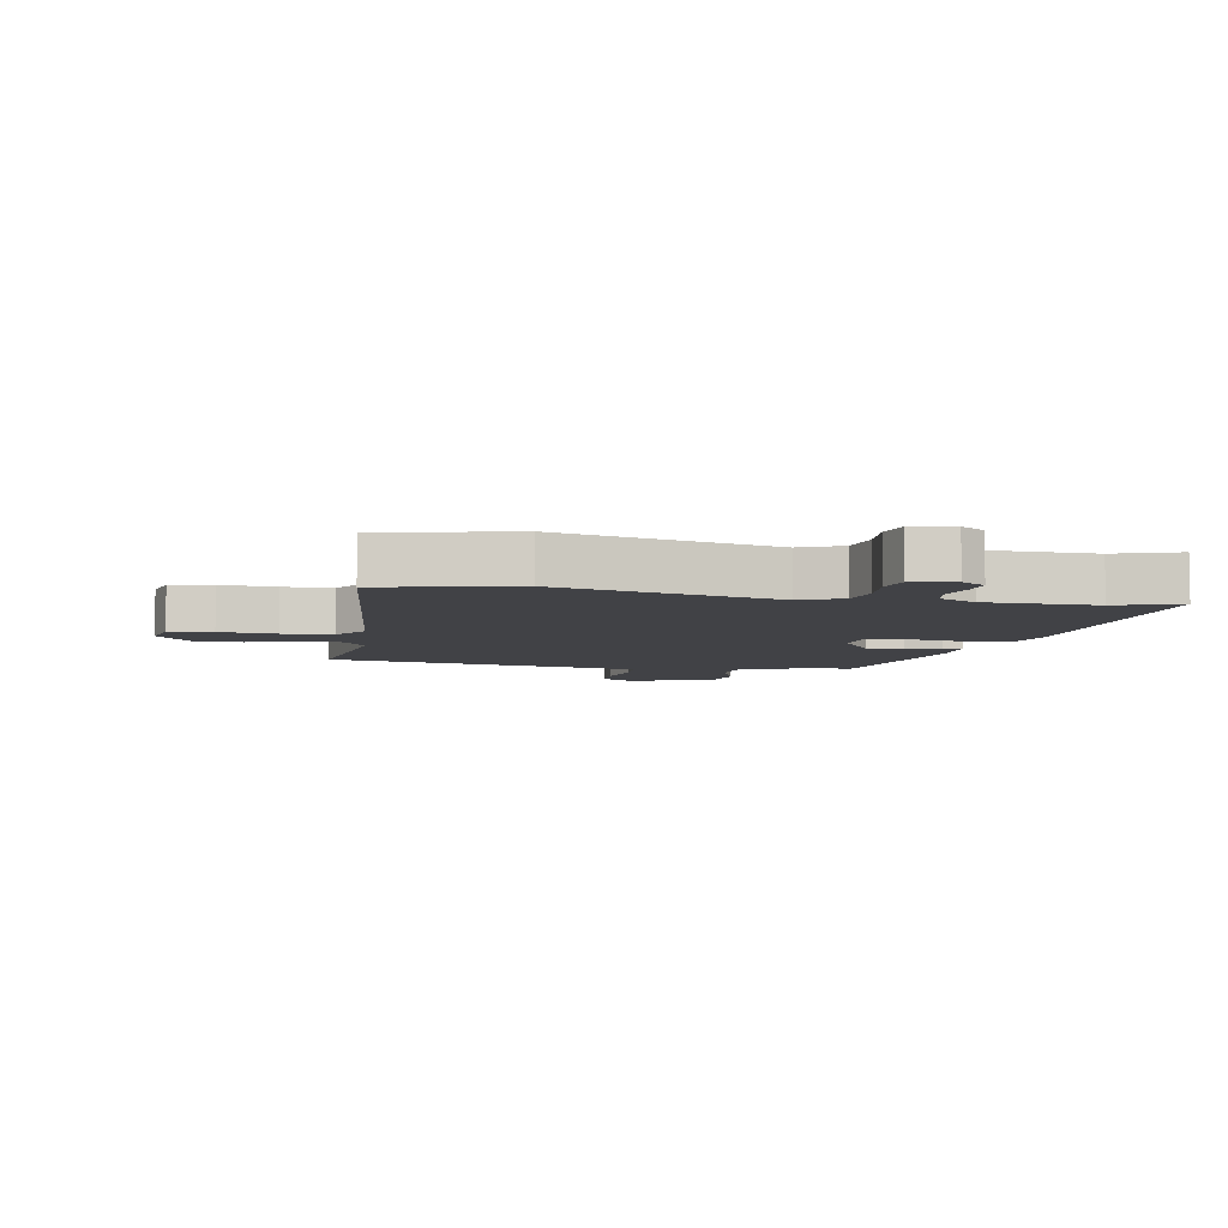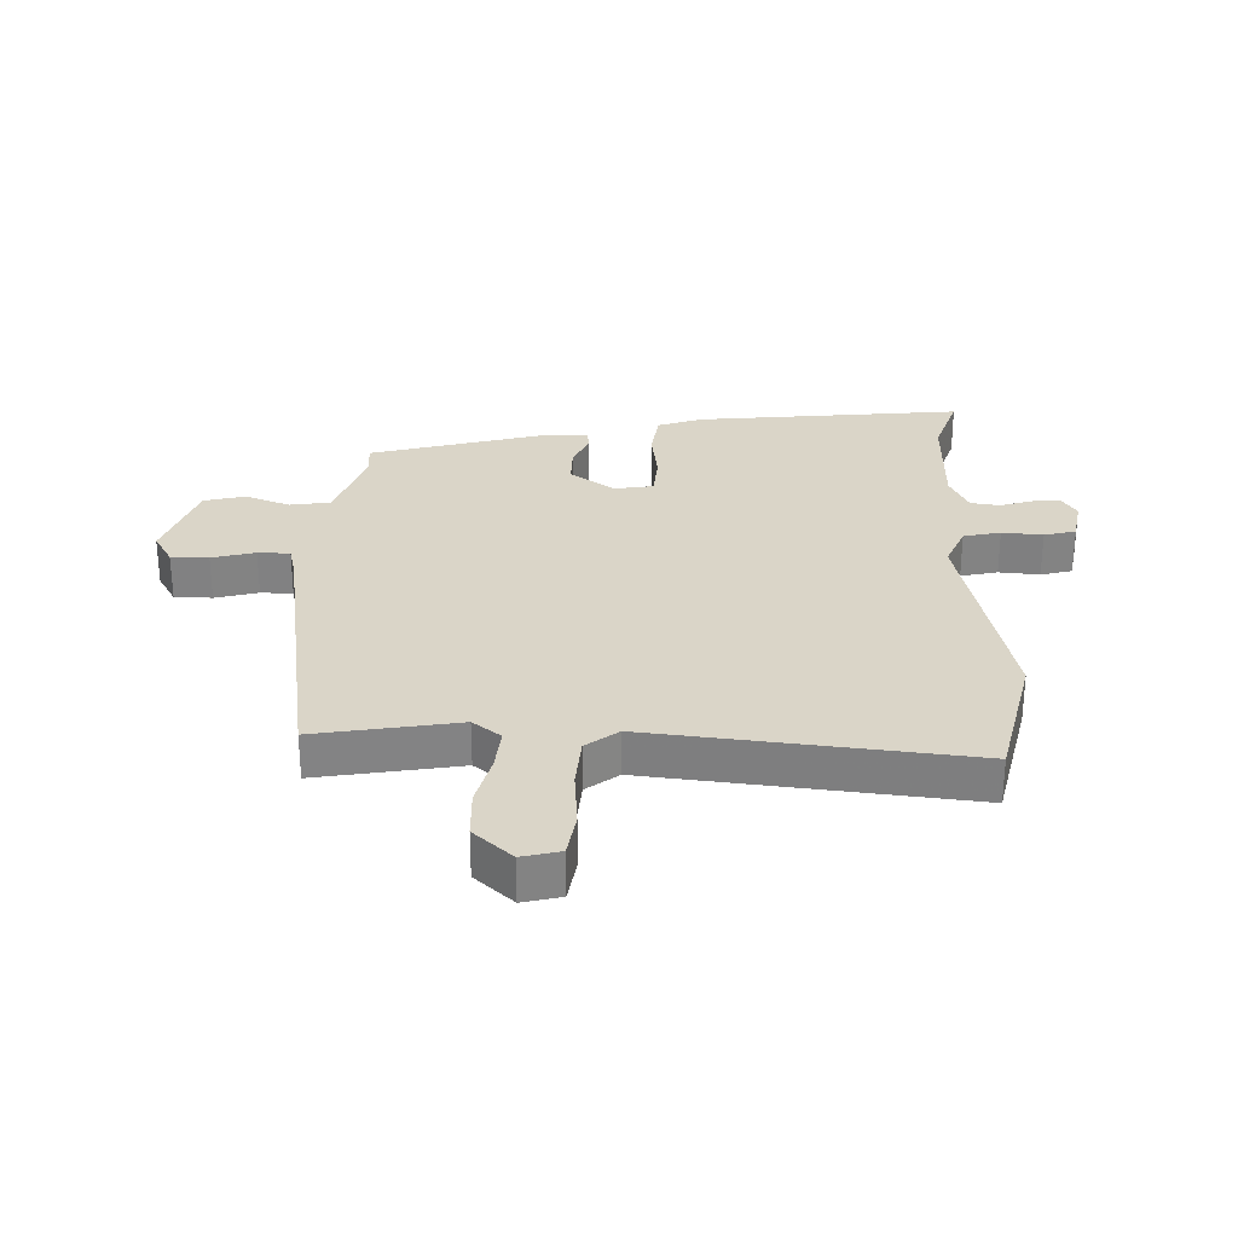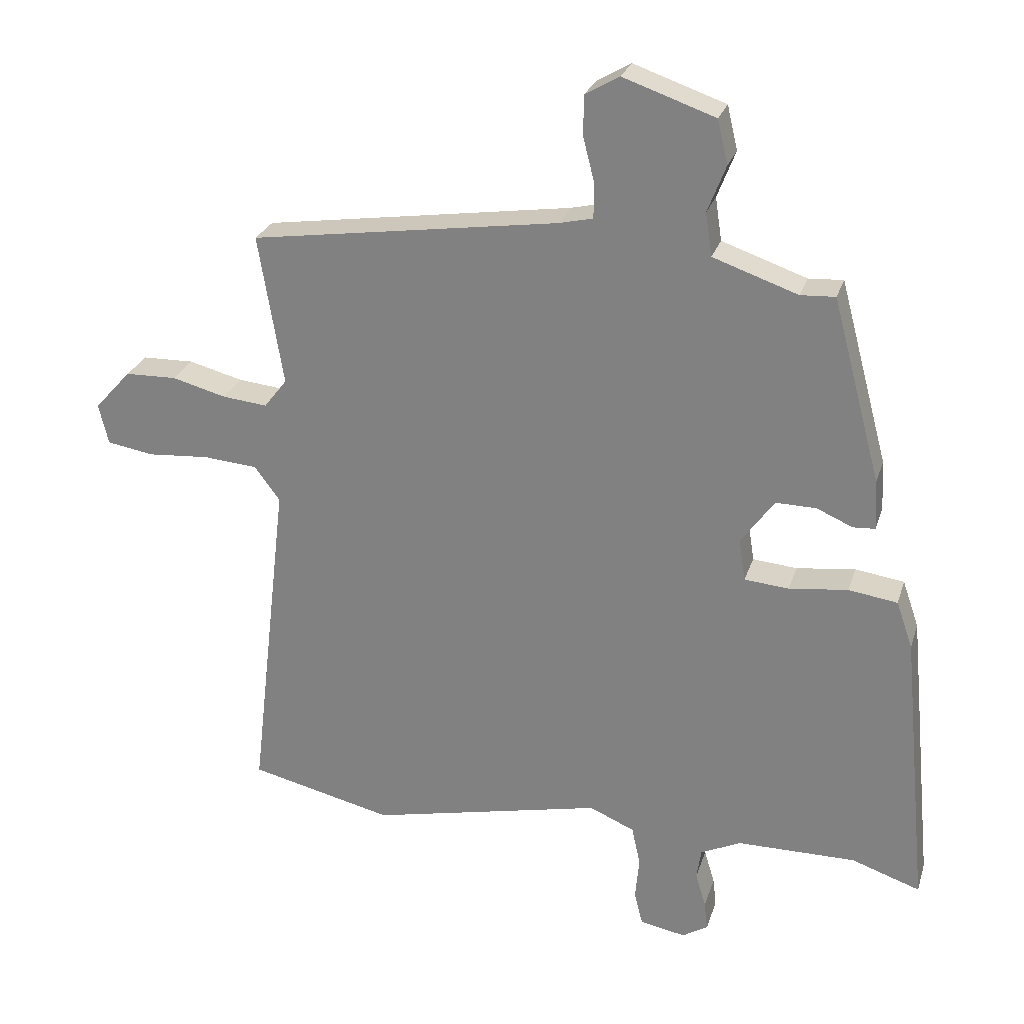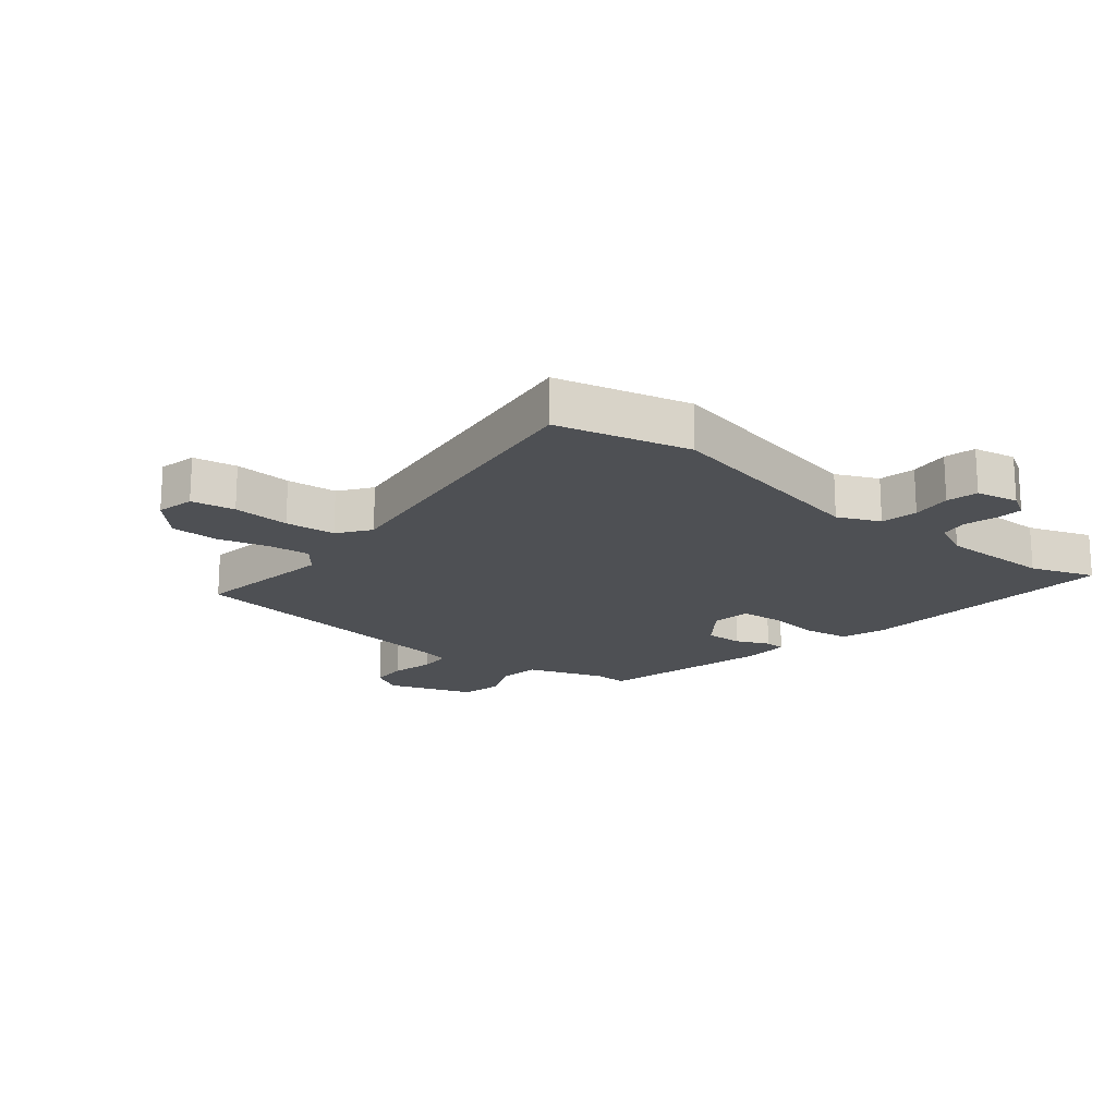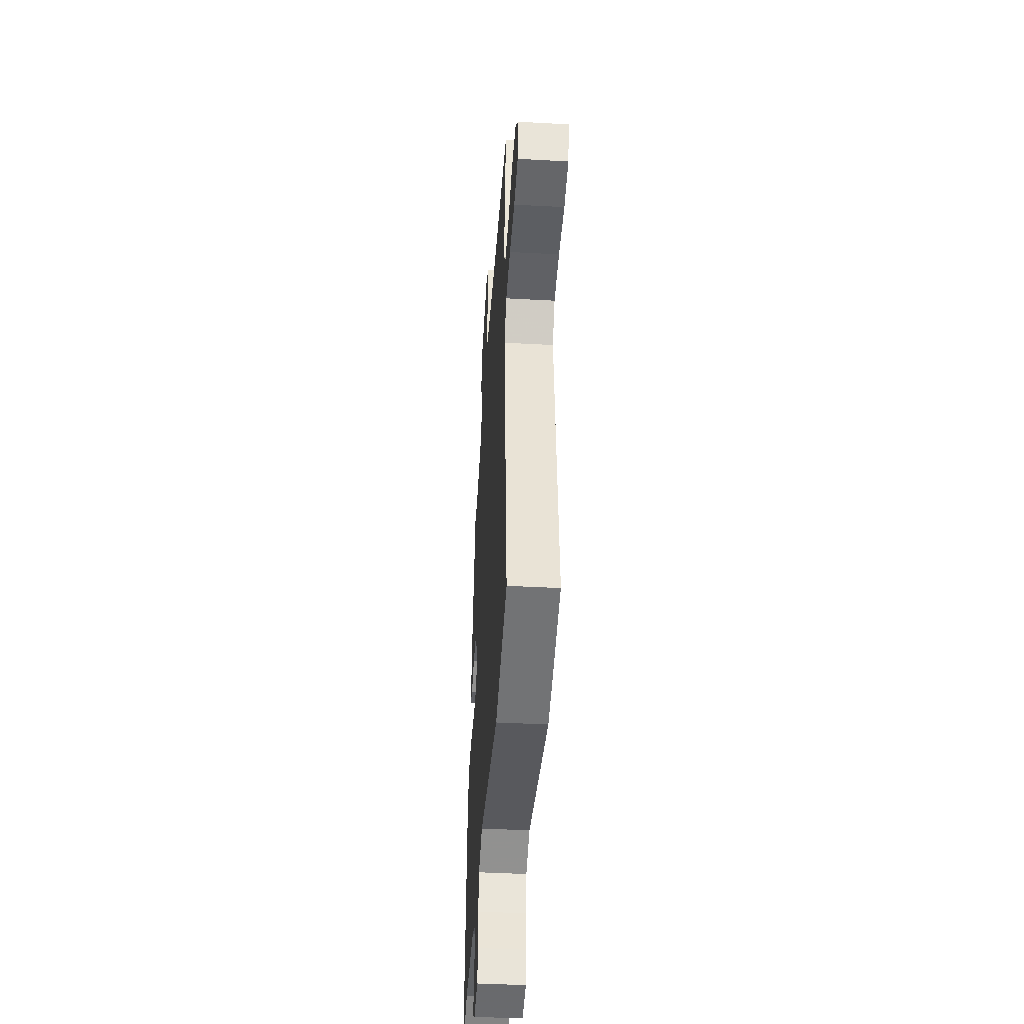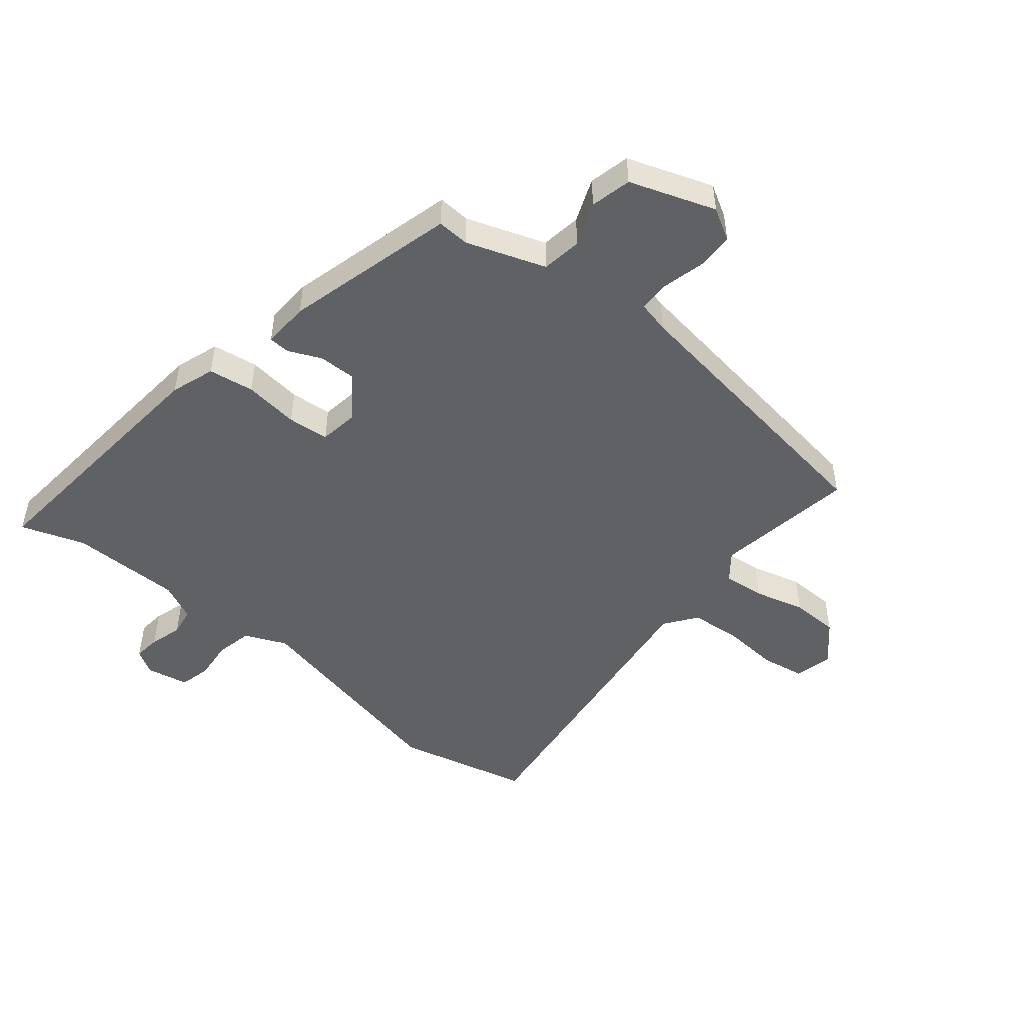
<metadata>
{"format":"obj","ext":"obj","renderer":"f3d","projection":"perspective","resolution":1024,"background":"white","views":[{"elev":-6.6,"azim":169.1,"up":"+Y"},{"elev":29.2,"azim":91.3,"up":"+Y"},{"elev":26.1,"azim":-164.1,"up":"+Z"},{"elev":-18.5,"azim":141.5,"up":"+Y"},{"elev":-42.4,"azim":86.3,"up":"+Z"},{"elev":-49.1,"azim":-39.1,"up":"+Y"}]}
</metadata>
<code>
v 0.548 0.07 -0.489
v 0.328 0.07 -0.541
v -0.029 0.07 -0.463
v -0.098 0.07 -0.493
v -0.111 0.07 -0.553
v -0.105 0.07 -0.619
v -0.118 0.07 -0.67
v -0.188 0.07 -0.683
v -0.227 0.07 -0.659
v -0.222 0.07 -0.615
v -0.206 0.07 -0.562
v -0.213 0.07 -0.515
v -0.275 0.07 -0.486
v -0.457 0.07 -0.485
v -0.562 0.07 -0.521
v -0.52 0.07 -0.089
v -0.495 0.07 -0.017
v -0.42 0.07 -0.006
v -0.33 0.07 -0.017
v -0.262 0.07 -0.011
v -0.252 0.07 0.053
v -0.303 0.07 0.124
v -0.365 0.07 0.123
v -0.42 0.07 0.099
v -0.454 0.07 0.101
v -0.45 0.07 0.178
v -0.375 0.07 0.459
v -0.322 0.07 0.456
v -0.192 0.07 0.501
v -0.182 0.07 0.567
v -0.21 0.07 0.639
v -0.194 0.07 0.706
v -0.053 0.07 0.755
v -0.001 0.07 0.725
v 0 0.07 0.664
v -0.018 0.07 0.594
v -0.017 0.07 0.542
v 0.035 0.07 0.53
v 0.508 0.07 0.461
v 0.47 0.07 0.23
v 0.505 0.07 0.185
v 0.574 0.07 0.192
v 0.657 0.07 0.214
v 0.736 0.07 0.212
v 0.792 0.07 0.15
v 0.777 0.07 0.088
v 0.705 0.07 0.076
v 0.611 0.07 0.083
v 0.528 0.07 0.076
v 0.489 0.07 0.024
v 0.548 0 -0.489
v 0.328 0 -0.541
v -0.029 0 -0.463
v -0.098 0 -0.493
v -0.111 0 -0.553
v -0.105 0 -0.619
v -0.118 0 -0.67
v -0.188 0 -0.683
v -0.227 0 -0.659
v -0.222 0 -0.615
v -0.206 0 -0.562
v -0.213 0 -0.515
v -0.275 0 -0.486
v -0.457 0 -0.485
v -0.562 0 -0.521
v -0.52 0 -0.089
v -0.495 0 -0.017
v -0.42 0 -0.006
v -0.33 0 -0.017
v -0.262 0 -0.011
v -0.252 0 0.053
v -0.303 0 0.124
v -0.365 0 0.123
v -0.42 0 0.099
v -0.454 0 0.101
v -0.45 0 0.178
v -0.375 0 0.459
v -0.322 0 0.456
v -0.192 0 0.501
v -0.182 0 0.567
v -0.21 0 0.639
v -0.194 0 0.706
v -0.053 0 0.755
v -0.001 0 0.725
v 0 0 0.664
v -0.018 0 0.594
v -0.017 0 0.542
v 0.035 0 0.53
v 0.508 0 0.461
v 0.47 0 0.23
v 0.505 0 0.185
v 0.574 0 0.192
v 0.657 0 0.214
v 0.736 0 0.212
v 0.792 0 0.15
v 0.777 0 0.088
v 0.705 0 0.076
v 0.611 0 0.083
v 0.528 0 0.076
v 0.489 0 0.024
f 46 47 48
f 45 46 48
f 44 45 48
f 43 44 48
f 42 43 48
f 41 42 48 49
f 40 41 49 50
f 38 39 40
f 37 38 40 50
f 34 35 36
f 33 34 36
f 32 33 36
f 31 32 36
f 30 31 36
f 29 30 36 37
f 1 2 3
f 50 1 3
f 37 50 3
f 29 37 3
f 28 29 3
f 26 27 28
f 25 26 28
f 24 25 28
f 23 24 28
f 17 18 19
f 16 17 19
f 15 16 19
f 14 15 19
f 13 14 19 20
f 12 13 20 21
f 9 10 11
f 8 9 11
f 7 8 11
f 6 7 11
f 5 6 11
f 11 12 21
f 5 11 21
f 4 5 21
f 28 3 4 21
f 22 23 28
f 21 22 28
f 98 97 96
f 98 96 95
f 98 95 94
f 98 94 93
f 98 93 92
f 99 98 92 91
f 100 99 91 90
f 90 89 88
f 100 90 88 87
f 86 85 84
f 86 84 83
f 86 83 82
f 86 82 81
f 86 81 80
f 87 86 80 79
f 53 52 51
f 53 51 100
f 53 100 87
f 53 87 79
f 53 79 78
f 78 77 76
f 78 76 75
f 78 75 74
f 78 74 73
f 69 68 67
f 69 67 66
f 69 66 65
f 69 65 64
f 70 69 64 63
f 71 70 63 62
f 61 60 59
f 61 59 58
f 61 58 57
f 61 57 56
f 61 56 55
f 71 62 61
f 71 61 55
f 71 55 54
f 71 54 53 78
f 78 73 72
f 78 72 71
f 1 51 52 2
f 2 52 53 3
f 3 53 54 4
f 4 54 55 5
f 5 55 56 6
f 6 56 57 7
f 7 57 58 8
f 8 58 59 9
f 9 59 60 10
f 10 60 61 11
f 11 61 62 12
f 12 62 63 13
f 13 63 64 14
f 14 64 65 15
f 15 65 66 16
f 16 66 67 17
f 17 67 68 18
f 18 68 69 19
f 19 69 70 20
f 20 70 71 21
f 21 71 72 22
f 22 72 73 23
f 23 73 74 24
f 24 74 75 25
f 25 75 76 26
f 26 76 77 27
f 27 77 78 28
f 28 78 79 29
f 29 79 80 30
f 30 80 81 31
f 31 81 82 32
f 32 82 83 33
f 33 83 84 34
f 34 84 85 35
f 35 85 86 36
f 36 86 87 37
f 37 87 88 38
f 38 88 89 39
f 39 89 90 40
f 40 90 91 41
f 41 91 92 42
f 42 92 93 43
f 43 93 94 44
f 44 94 95 45
f 45 95 96 46
f 46 96 97 47
f 47 97 98 48
f 48 98 99 49
f 49 99 100 50
f 50 100 51 1

</code>
